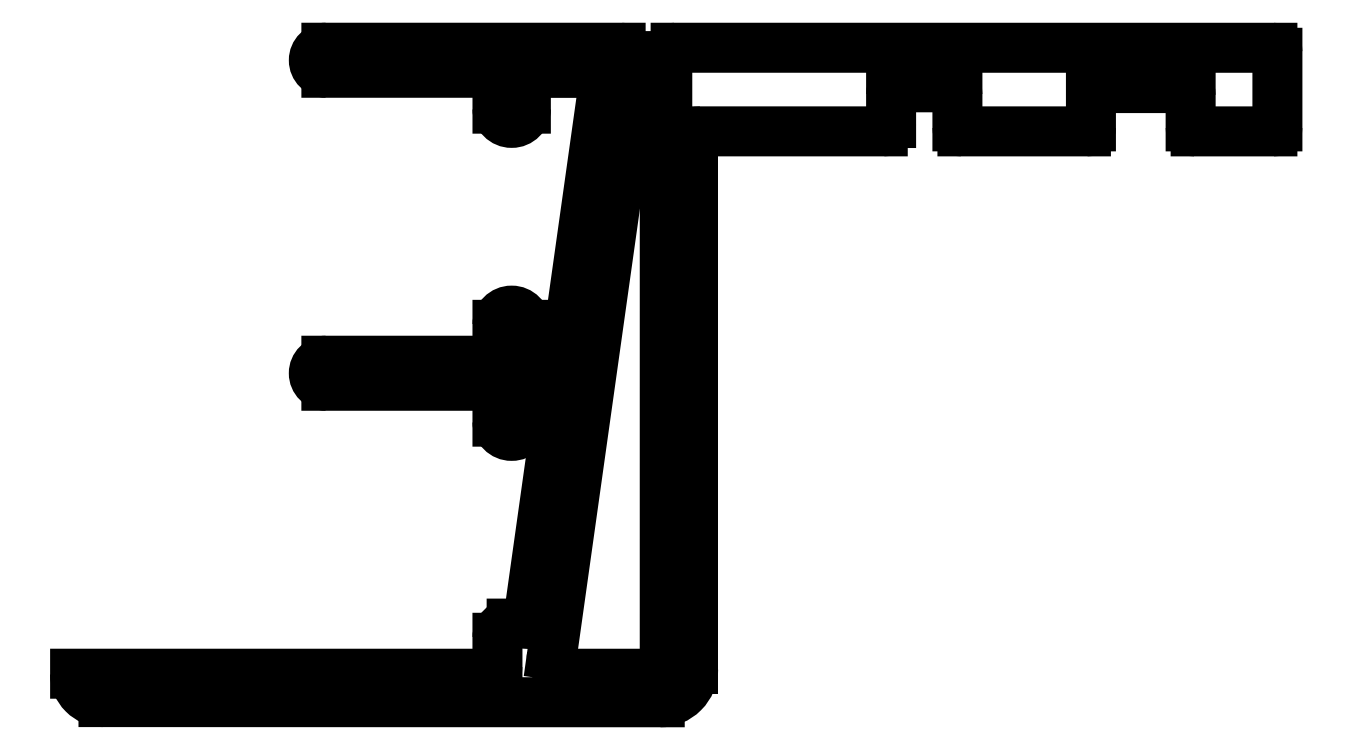
<metadata>
{"format":"dxf","ext":"dxf","renderer":"ezdxf+matplotlib","layout":"modelspace","background":"white","min_lineweight":24,"dpi":150}
</metadata>
<code>
0
SECTION
2
ENTITIES
0
LINE
8
0
10
696.2
20
687.5
30
0
11
700.8
21
687.5
31
0
0
ARC
8
0
10
696.2
20
687.8
30
0
40
0.3
50
180
51
270
0
LINE
8
0
10
695.9
20
689.6
30
0
11
695.9
21
687.8
31
0
0
ARC
8
0
10
695.4
20
689.6
30
0
40
0.5
50
360
51
90
0
LINE
8
0
10
690.4
20
690.1
30
0
11
695.4
21
690.1
31
0
0
ARC
8
0
10
690.4
20
689.6
30
0
40
0.5
50
90
51
180
0
LINE
8
0
10
689.9
20
687.8
30
0
11
689.9
21
689.6
31
0
0
ARC
8
0
10
689.6
20
687.8
30
0
40
0.3
50
270
51
360
0
LINE
8
0
10
682.2
20
687.5
30
0
11
689.6
21
687.5
31
0
0
ARC
8
0
10
682.2
20
687.8
30
0
40
0.3
50
180
51
270
0
LINE
8
0
10
681.9
20
689.7
30
0
11
681.9
21
687.8
31
0
0
ARC
8
0
10
681.4
20
689.7
30
0
40
0.5
50
360
51
90
0
LINE
8
0
10
678.4
20
690.2
30
0
11
681.4
21
690.2
31
0
0
ARC
8
0
10
678.4
20
689.7
30
0
40
0.5
50
90
51
180
0
LINE
8
0
10
677.9
20
688
30
0
11
677.9
21
689.7
31
0
0
ARC
8
0
10
677.4
20
688
30
0
40
0.5
50
270
51
360
0
LINE
8
0
10
666.6
20
687.5
30
0
11
677.4
21
687.5
31
0
0
ARC
8
0
10
666.6
20
687
30
0
40
0.5
50
90
51
180
0
LINE
8
0
10
666.1
20
655.3
30
0
11
666.1
21
687
31
0
0
ARC
8
0
10
664.1
20
655.3
30
0
40
2
50
270
51
2.504e-06
0
LINE
8
0
10
630.8
20
653.3
30
0
11
664.1
21
653.3
31
0
0
ARC
8
0
10
630.8
20
655
30
0
40
1.7
50
180
51
270
0
LINE
8
0
10
653.9
20
655
30
0
11
629.1
21
655
31
0
0
ARC
8
0
10
653.9
20
655.5
30
0
40
0.5
50
270
51
360
0
LINE
8
0
10
654.4
20
657.2
30
0
11
654.4
21
655.5
31
0
0
ARC
8
0
10
655.2
20
657.2
30
0
40
0.85
50
90
51
180
0
LINE
8
0
10
655.2
20
658
30
0
11
656.2
21
658
31
0
0
LINE
8
0
10
658
20
671.1
30
0
11
656.2
21
658
31
0
0
ARC
8
0
10
657
20
671.3
30
0
40
1
50
352
51
90
0
LINE
8
0
10
656.1
20
672.3
30
0
11
657
21
672.3
31
0
0
LINE
8
0
10
656.1
20
670.1
30
0
11
656.1
21
672.3
31
0
0
ARC
8
0
10
655.2
20
670.1
30
0
40
0.85
50
180
51
360
0
LINE
8
0
10
654.4
20
672.3
30
0
11
654.4
21
670.1
31
0
0
LINE
8
0
10
654.4
20
672.3
30
0
11
644.1
21
672.3
31
0
0
ARC
8
0
10
644.1
20
673
30
0
40
0.75
50
90
51
270
0
LINE
8
0
10
654.4
20
673.8
30
0
11
644.1
21
673.8
31
0
0
LINE
8
0
10
654.4
20
675.9
30
0
11
654.4
21
673.8
31
0
0
ARC
8
0
10
655.2
20
675.9
30
0
40
0.85
50
360
51
180
0
LINE
8
0
10
656.1
20
673.8
30
0
11
656.1
21
675.9
31
0
0
LINE
8
0
10
657.5
20
673.8
30
0
11
656.1
21
673.8
31
0
0
ARC
8
0
10
657.5
20
674.8
30
0
40
1
50
270
51
352
0
LINE
8
0
10
660.8
20
691
30
0
11
658.5
21
674.6
31
0
0
LINE
8
0
10
656.1
20
691
30
0
11
660.8
21
691
31
0
0
LINE
8
0
10
656.1
20
688.9
30
0
11
656.1
21
691
31
0
0
ARC
8
0
10
655.2
20
688.9
30
0
40
0.85
50
180
51
360
0
LINE
8
0
10
654.4
20
691
30
0
11
654.4
21
688.9
31
0
0
LINE
8
0
10
644.1
20
691
30
0
11
654.4
21
691
31
0
0
ARC
8
0
10
644.1
20
691.8
30
0
40
0.75
50
90
51
270
0
LINE
8
0
10
644.1
20
692.5
30
0
11
661.7
21
692.5
31
0
0
ARC
8
0
10
661.7
20
692
30
0
40
0.5
50
355.3
51
90
0
LINE
8
0
10
661.8
20
687
30
0
11
662.2
21
692
31
0
0
ARC
8
0
10
662.3
20
687
30
0
40
0.5
50
175.3
51
270
0
LINE
8
0
10
664
20
686.5
30
0
11
662.3
21
686.5
31
0
0
ARC
8
0
10
664
20
687
30
0
40
0.5
50
270
51
360
0
LINE
8
0
10
664.5
20
692
30
0
11
664.5
21
687
31
0
0
ARC
8
0
10
665
20
692
30
0
40
0.5
50
90
51
180
0
LINE
8
0
10
665
20
692.5
30
0
11
700.8
21
692.5
31
0
0
ARC
8
0
10
700.8
20
692.2
30
0
40
0.3
50
360
51
90
0
LINE
8
0
10
701.1
20
687.8
30
0
11
701.1
21
692.2
31
0
0
ARC
8
0
10
700.8
20
687.8
30
0
40
0.3
50
270
51
360
0
ARC
8
0
10
663.9
20
655.5
30
0
40
0.5
50
270
51
360
0
LINE
8
0
10
664.4
20
655.5
30
0
11
664.4
21
684.3
31
0
0
ARC
8
0
10
663.9
20
684.3
30
0
40
0.5
50
360
51
90
0
LINE
8
0
10
663.9
20
684.8
30
0
11
662.1
21
684.8
31
0
0
ARC
8
0
10
662.1
20
684.3
30
0
40
0.5
50
90
51
172
0
LINE
8
0
10
661.6
20
684.3
30
0
11
657.6
21
656.2
31
0
0
ARC
8
0
10
658.6
20
656
30
0
40
1
50
172
51
270
0
LINE
8
0
10
663.9
20
655
30
0
11
658.6
21
655
31
0
0
ENDSEC
0
EOF

</code>
